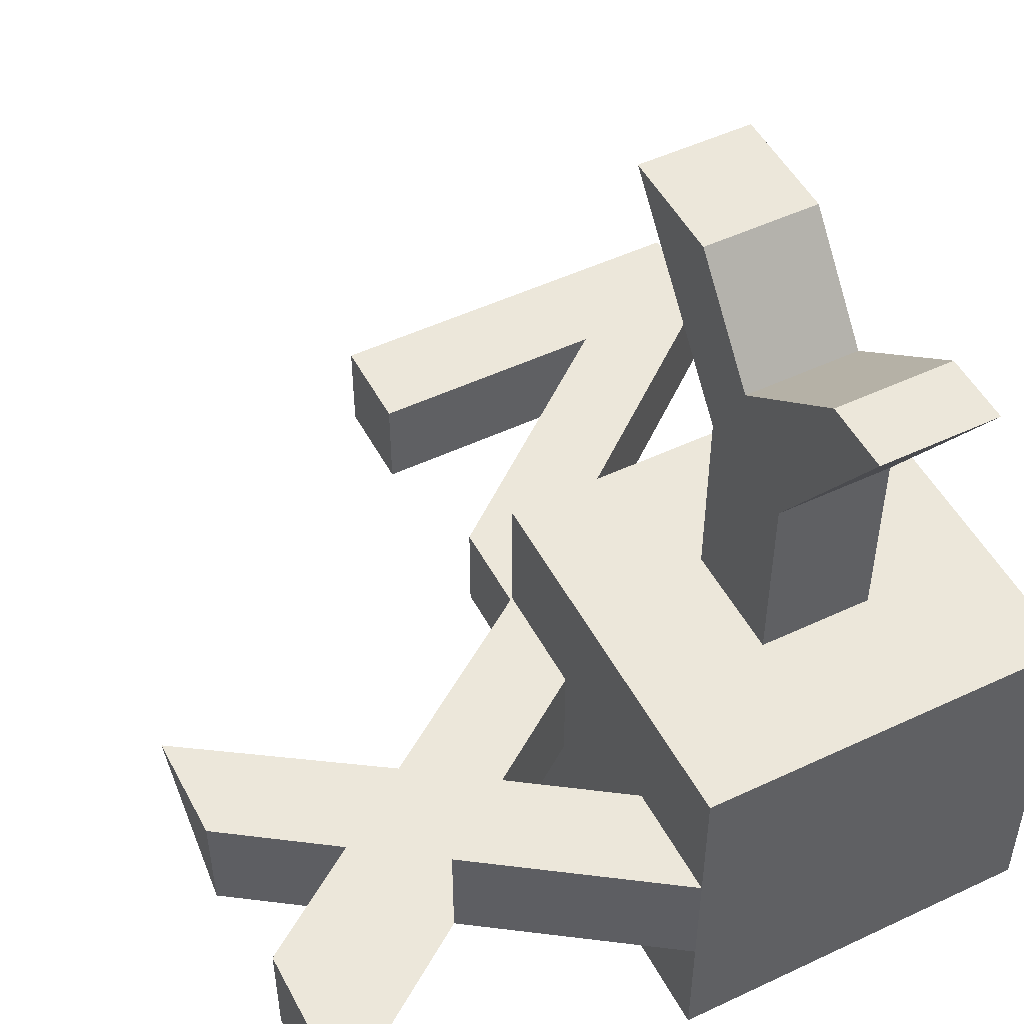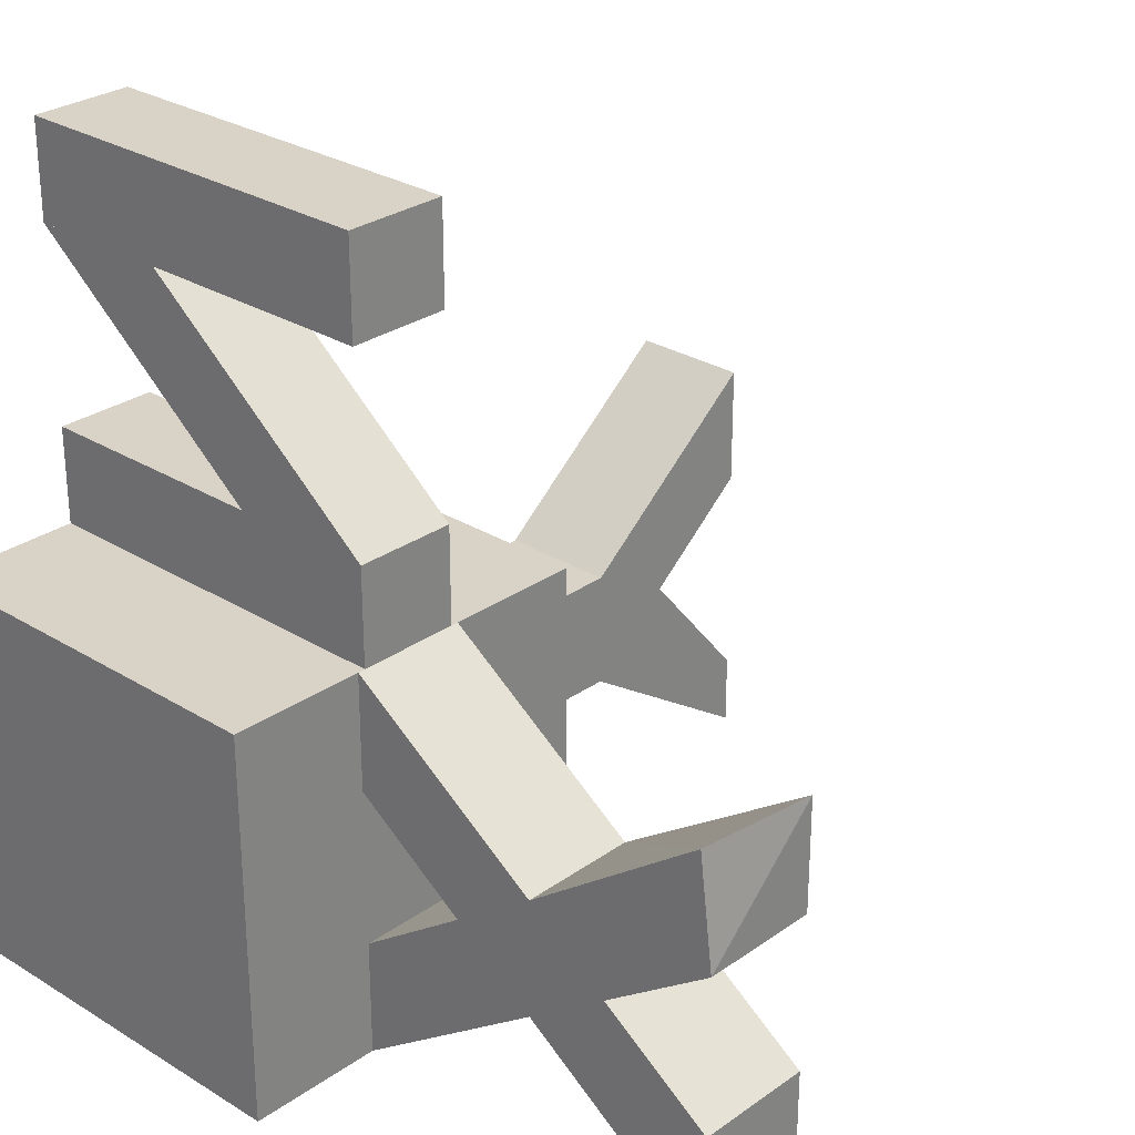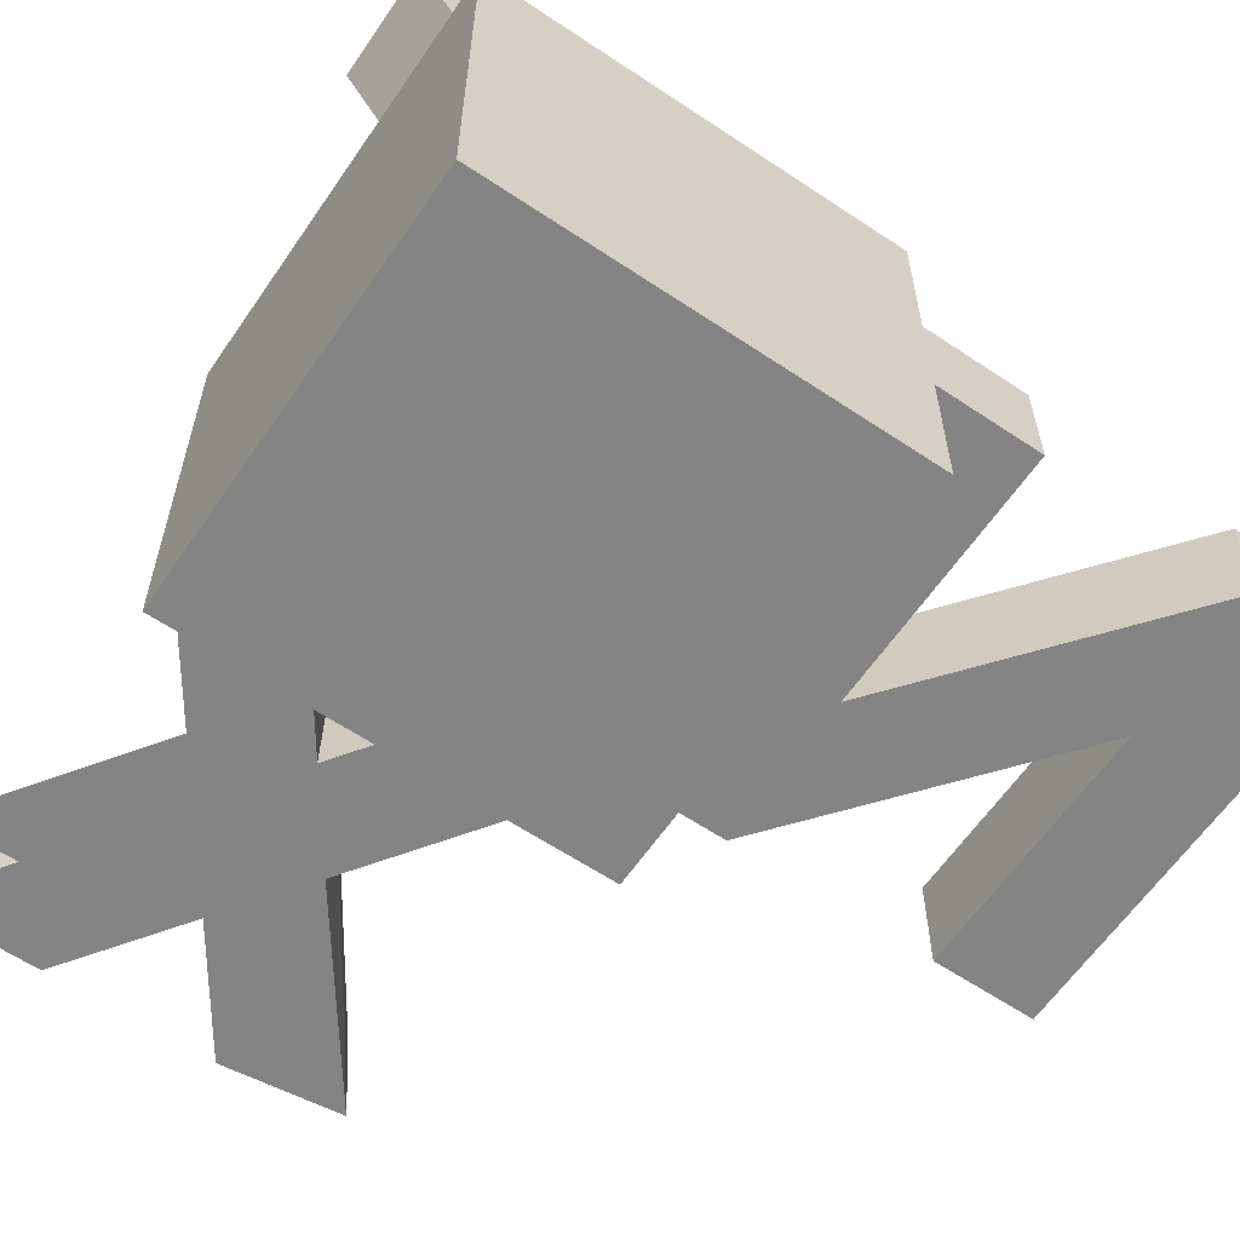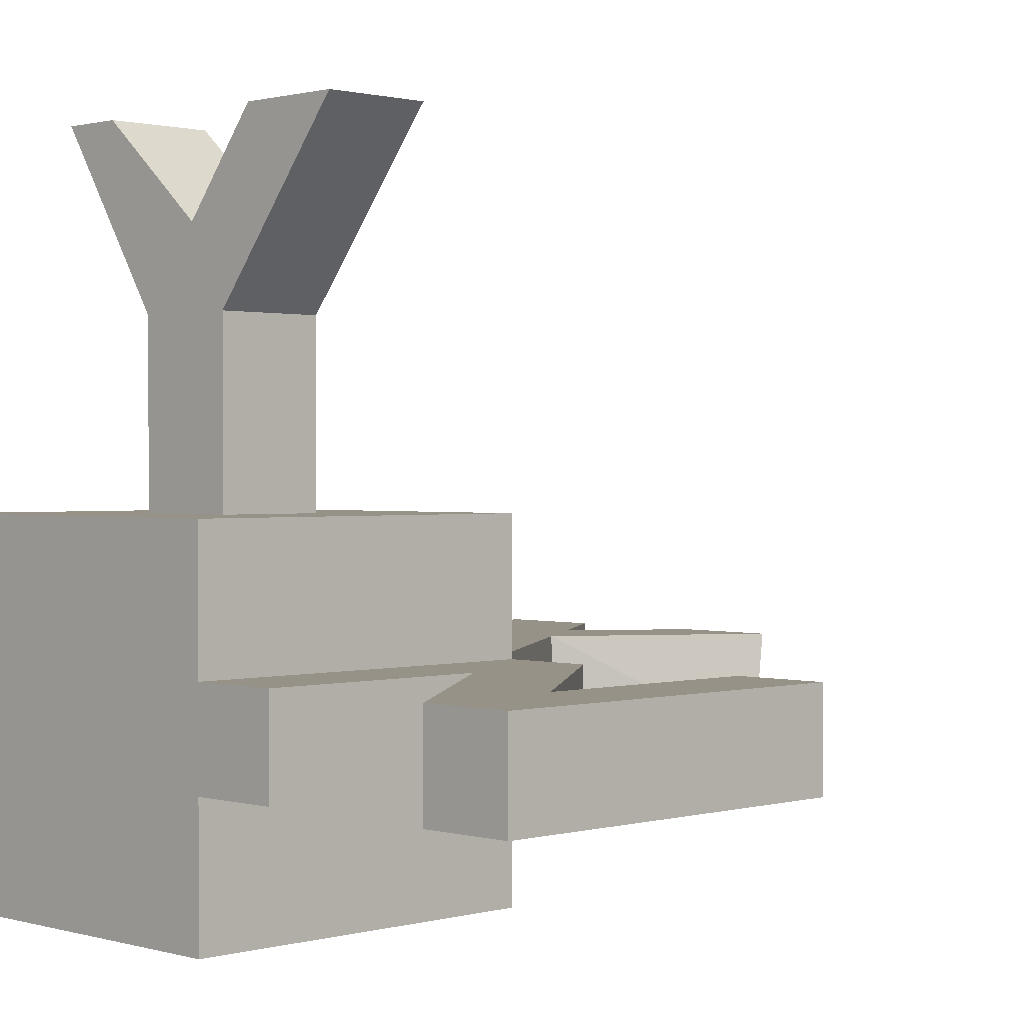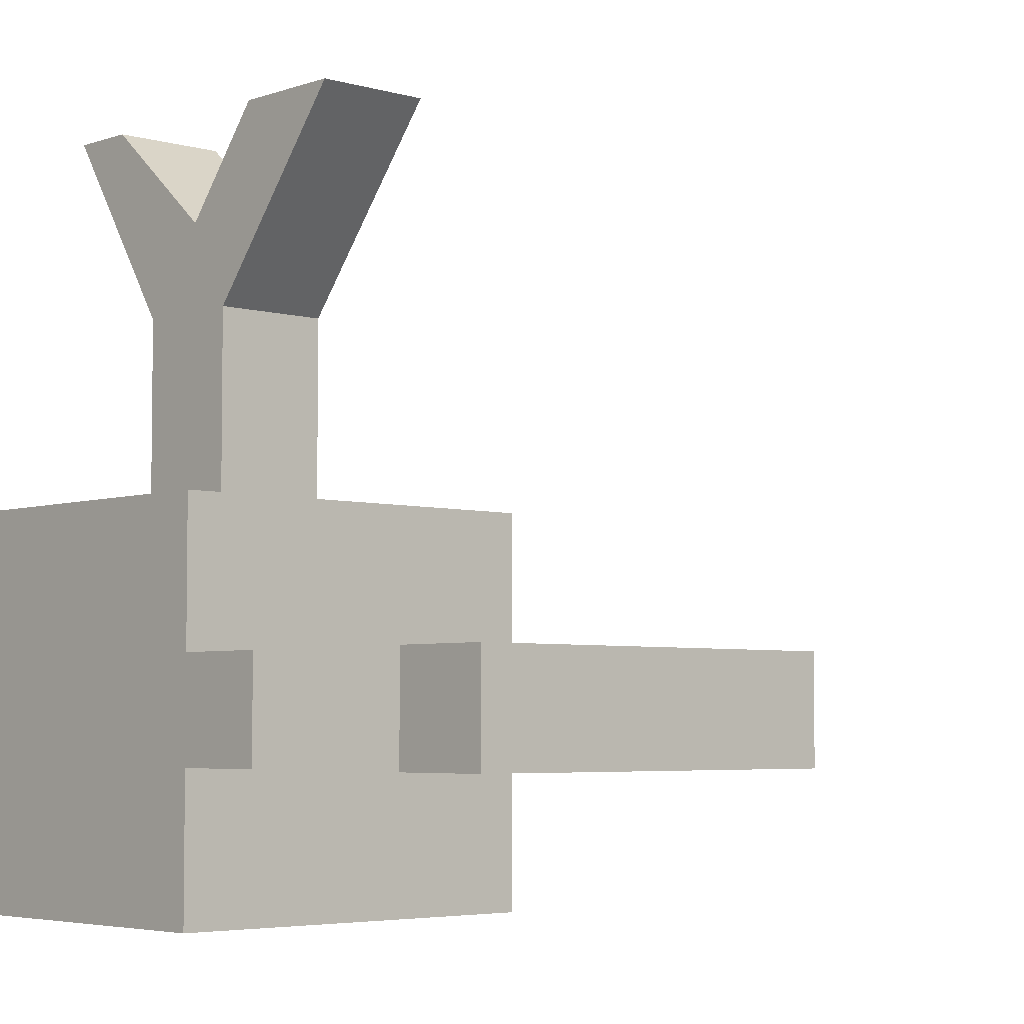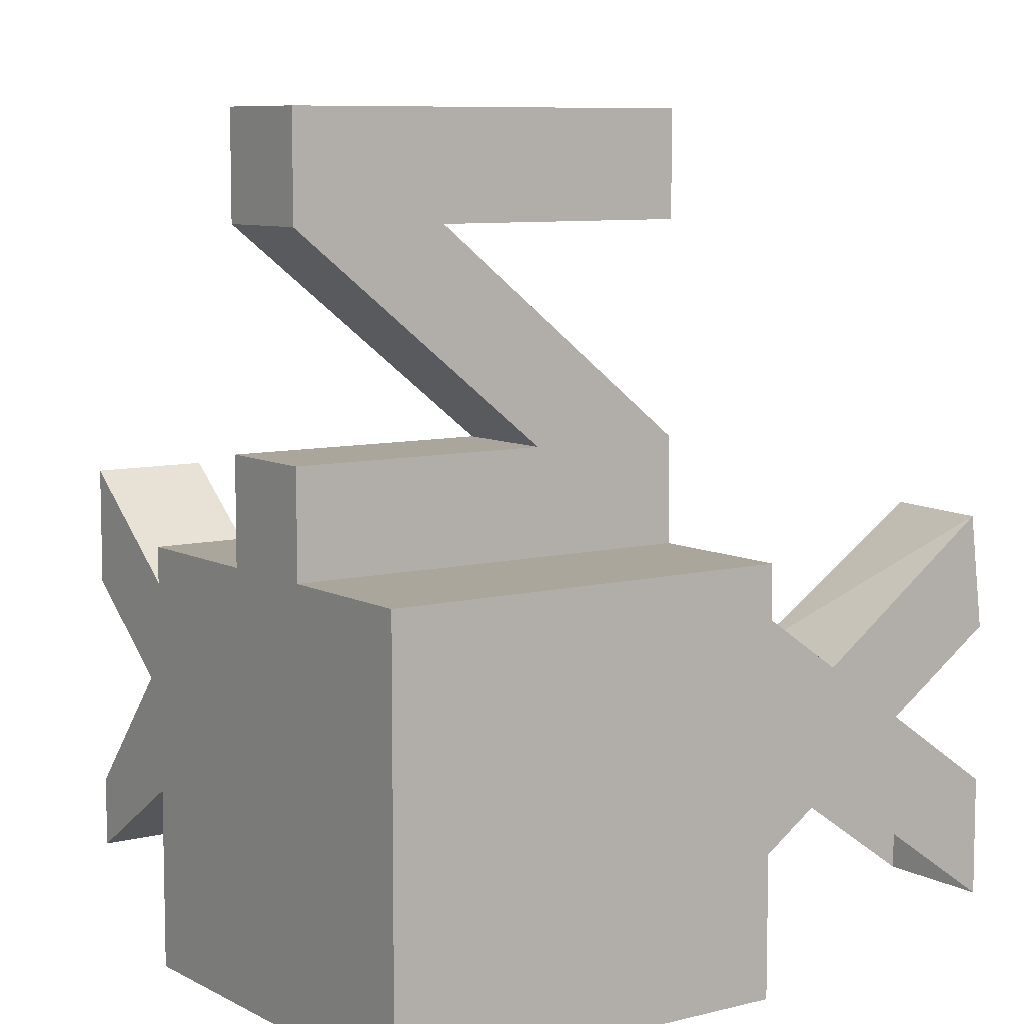
<metadata>
{"format":"obj","ext":"obj","renderer":"f3d","projection":"perspective","resolution":1024,"background":"white","views":[{"elev":50.3,"azim":152.7,"up":"+Y"},{"elev":28.0,"azim":43.1,"up":"+Z"},{"elev":-61.4,"azim":-124.3,"up":"+Y"},{"elev":1.0,"azim":-44.7,"up":"+Y"},{"elev":-4.6,"azim":-42.5,"up":"+Y"},{"elev":8.0,"azim":-35.1,"up":"+Z"}]}
</metadata>
<code>
o Cube
v 1 1 1
v 1 1 -1
v 1 -1 1
v 1 -1 -1
v -1 1 1
v -1 1 -1
v -1 -1 1
v -1 -1 -1
v -1 -0.261 1
v -1 -0.261 1.5
v -1 0.261 1
v -1 0.261 1.5
v 1 -0.261 1
v 1 -0.261 1.5
v 1 0.261 1
v 1 0.261 1.5
v -1 -0.261 2.5
v -1 -0.261 3
v -1 0.261 2.5
v -1 0.261 3
v 1 -0.261 2.5
v 1 -0.261 3
v 1 0.261 2.5
v 1 0.261 3
v -0.25 -0.261 2.5
v -0.25 0.261 2.5
v 0.25 -0.261 1.5
v 0.25 0.261 1.5
v 0.5 0.261 1
v 0.5 -0.261 1
v -0.5 0.261 3
v -0.5 -0.261 3
v 1 0.3 1
v 1 0.3 0.4
v 1 -0.3 1
v 1 -0.3 0.4
v 3 -0.3 -1
v 3 -0.3 -0.4
v 3 0.3 -1
v 3 0.3 -0.4
v 1 0.3 -1
v 1 0.3 -0.4
v 1 -0.3 -1
v 0.9295 -0.3 -0.4533
v 2.93 -0.3 0.9733
v 3 -0.3 0.4
v 3 0.3 0.9733
v 3 0.3 0.4
v 2.429 -0.3 0
v 1.574 -0.3 -0.002
v 2.003 -0.3 0.299
v 2 0.3 0.299
v 1.571 0.3 -0
v 2 0.3 -0.3
v 2.429 0.3 -0
v 2 -0.3 -0.3
v -0.3 1 -0.3
v -0.3 1 0.3
v -0.3 2 -0.3
v -0.3 2 0.3
v 0.3 1 -0.3
v 0.3 1 0.3
v 0.3 2 -0.3
v 0.3 2 0.3
v -0.3 3 1.1
v -0.3 3 0.5
v 0.3 3 0.5
v 0.3 3 1.1
v 0.3 2.45 0.66
v -0.3 2.45 0.66
v -0.3 2.45 0.06
v 0.3 2.45 0.06
v 0.3 3.012 -0.959
v -0.3 3.012 -0.959
v -0.3 3.012 -0.599
v 0.3 3.012 -0.599
f 5 3 1
f 3 8 4
f 7 6 8
f 41 43 8
f 1 4 43
f 5 2 6
f 10 11 9
f 29 16 15
f 16 13 15
f 27 9 30
f 15 30 29
f 12 27 28
f 18 19 17
f 26 24 23
f 24 21 23
f 32 17 25
f 23 25 26
f 20 32 31
f 25 19 17
f 26 28 19
f 16 27 28
f 27 25 17
f 28 17 19
f 26 14 16
f 29 9 11
f 14 30 13
f 11 28 29
f 31 22 24
f 22 25 21
f 19 31 26
f 35 34 36
f 34 52 53
f 40 37 39
f 38 56 37
f 45 52 47
f 42 50 44
f 44 41 42
f 42 54 53
f 47 46 45
f 46 51 45
f 40 49 38
f 49 48 55
f 43 54 41
f 51 36 50
f 54 40 39
f 52 48 47
f 54 52 53
f 51 56 50
f 56 44 50
f 35 52 33
f 36 53 50
f 58 59 57
f 69 65 70
f 64 61 63
f 62 57 61
f 63 57 59
f 60 62 64
f 65 67 66
f 70 66 71
f 69 67 68
f 71 67 72
f 59 75 74
f 64 72 69
f 60 71 59
f 64 70 60
f 74 76 73
f 63 76 72
f 59 73 63
f 72 75 71
f 5 7 3
f 3 7 8
f 7 5 6
f 8 6 2
f 8 2 41
f 43 4 8
f 41 2 1
f 1 3 4
f 43 41 1
f 5 1 2
f 10 12 11
f 29 28 16
f 16 14 13
f 27 10 9
f 15 13 30
f 12 10 27
f 18 20 19
f 26 31 24
f 24 22 21
f 32 18 17
f 23 21 25
f 20 18 32
f 25 26 19
f 26 16 28
f 16 14 27
f 27 14 25
f 28 27 17
f 26 25 14
f 29 30 9
f 14 27 30
f 11 12 28
f 31 32 22
f 22 32 25
f 19 20 31
f 35 33 34
f 34 33 52
f 40 38 37
f 38 49 56
f 45 51 52
f 42 53 50
f 44 43 41
f 42 41 54
f 47 48 46
f 46 49 51
f 40 55 49
f 49 46 48
f 43 56 54
f 51 35 36
f 54 55 40
f 52 55 48
f 54 55 52
f 51 49 56
f 56 43 44
f 35 51 52
f 36 34 53
f 58 60 59
f 69 68 65
f 64 62 61
f 62 58 57
f 63 61 57
f 60 58 62
f 65 68 67
f 70 65 66
f 69 72 67
f 71 66 67
f 59 71 75
f 64 63 72
f 60 70 71
f 64 69 70
f 74 75 76
f 63 73 76
f 59 74 73
f 72 76 75

</code>
